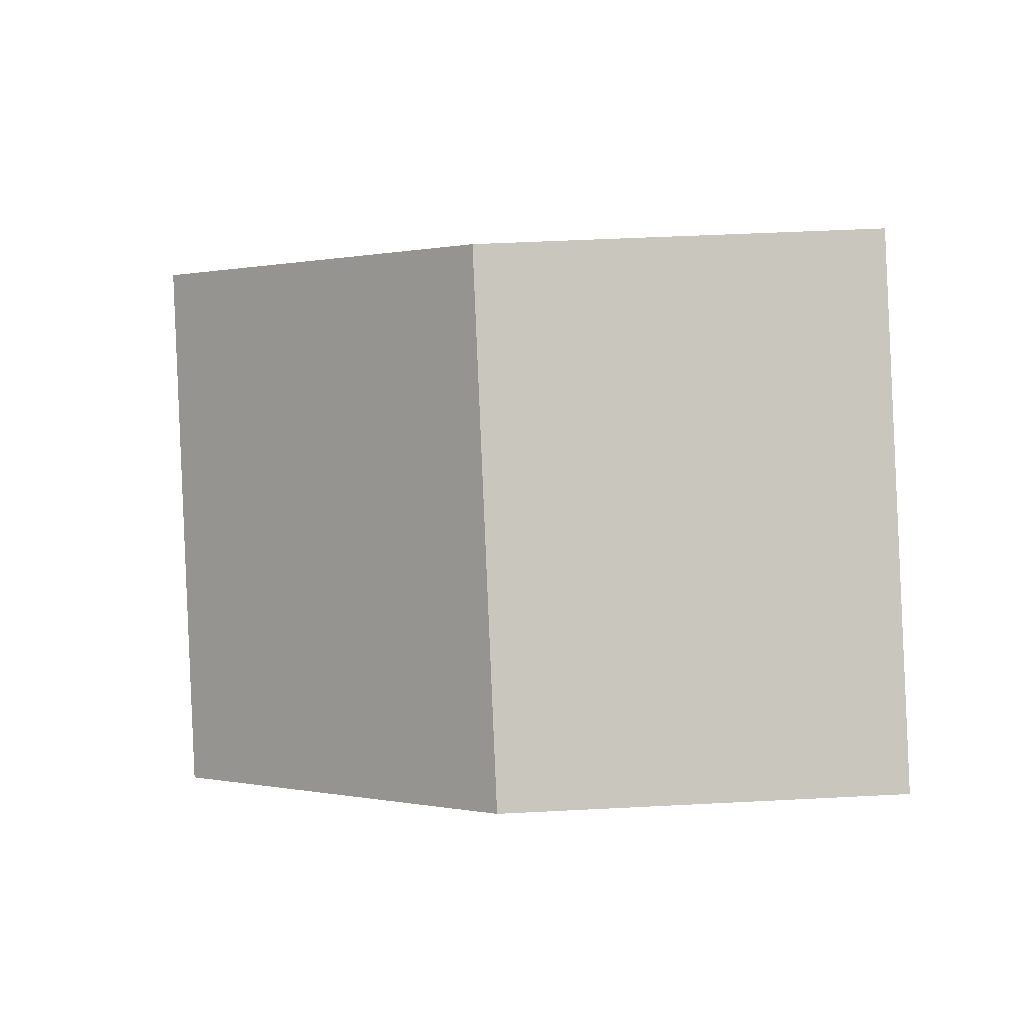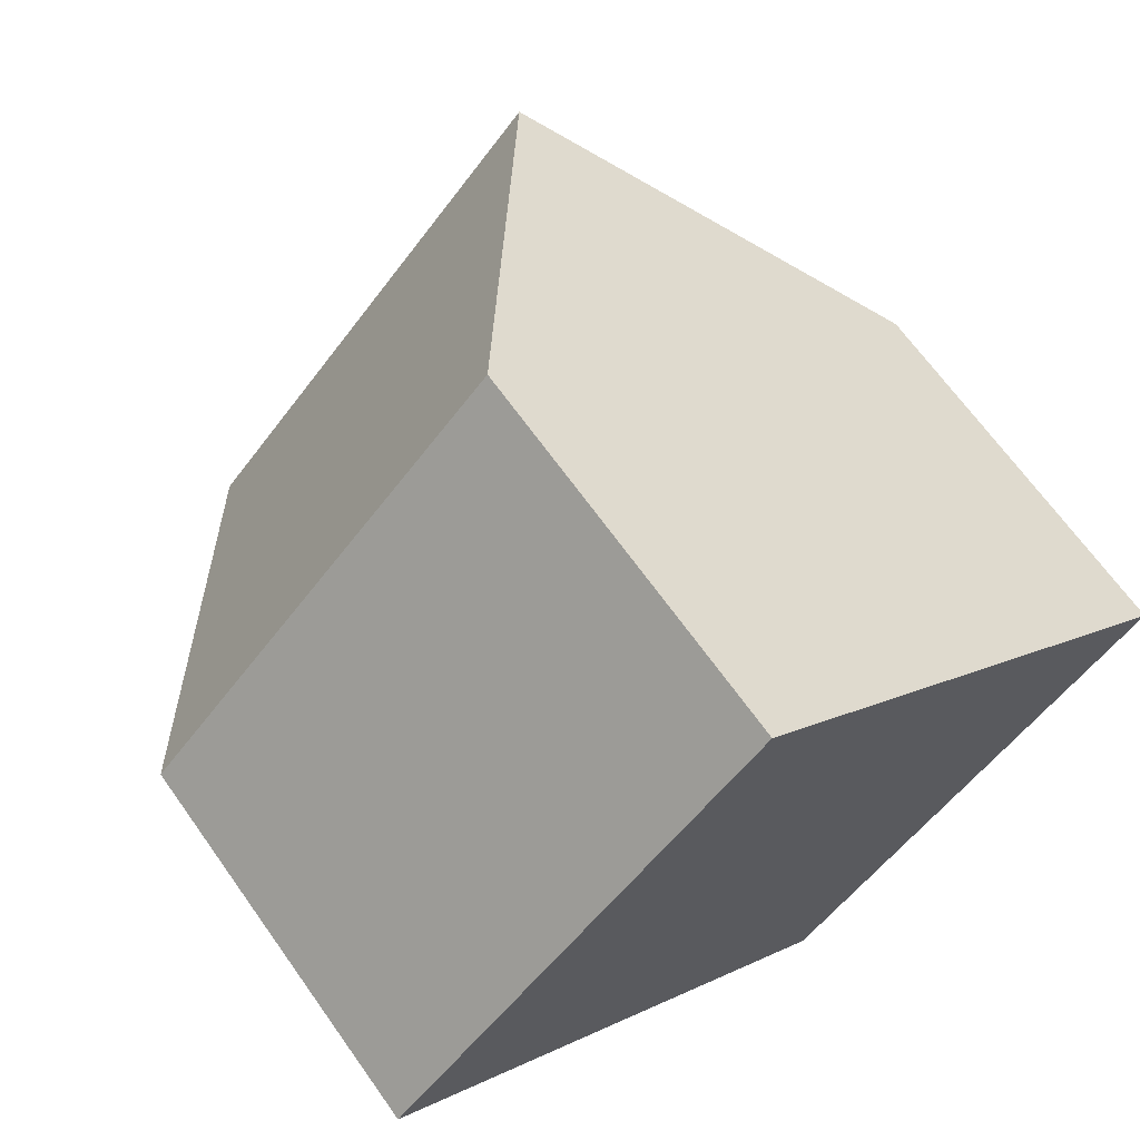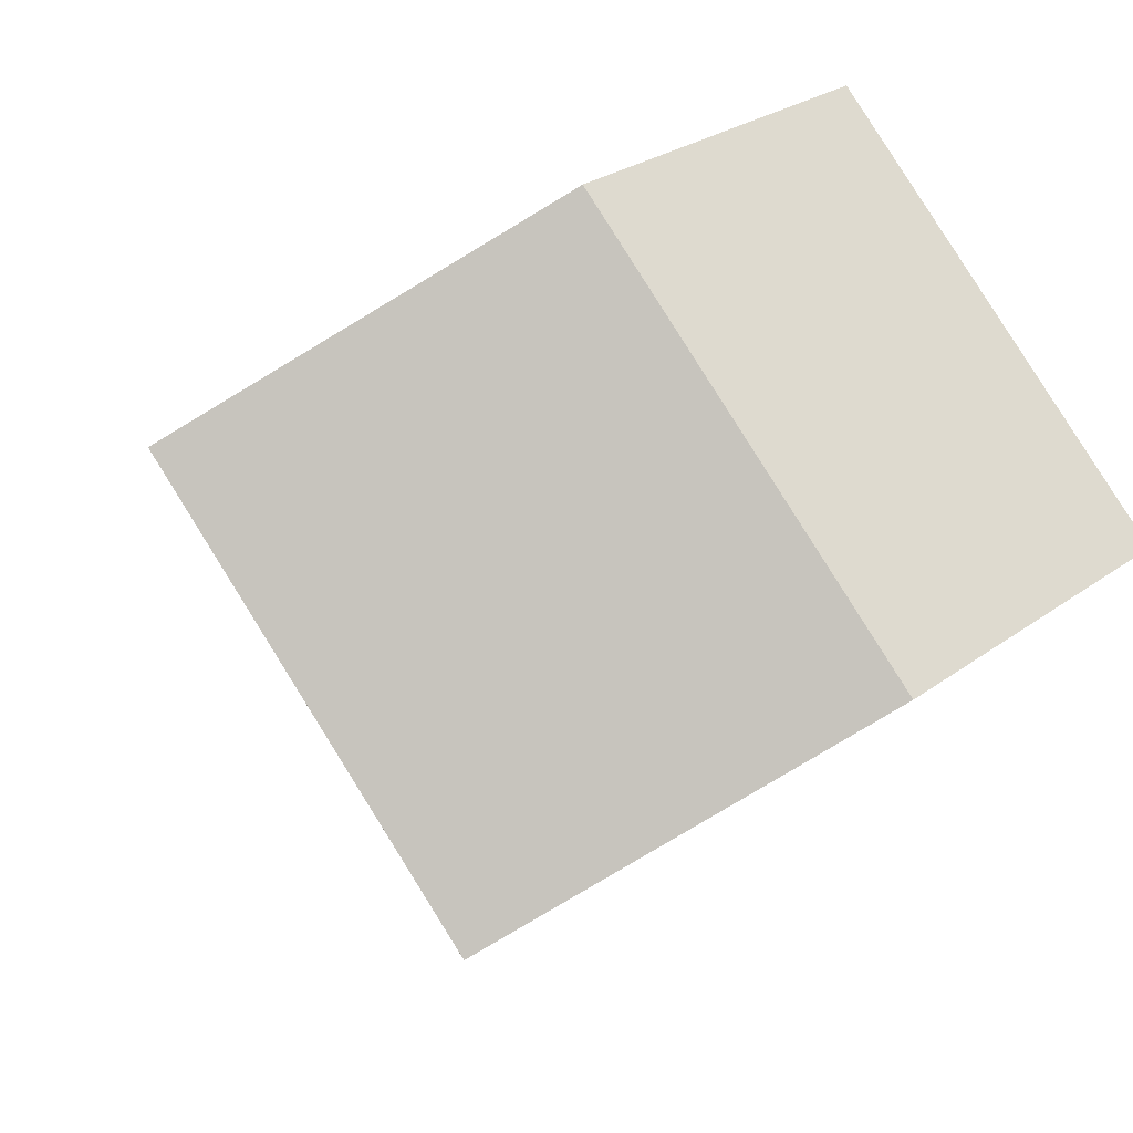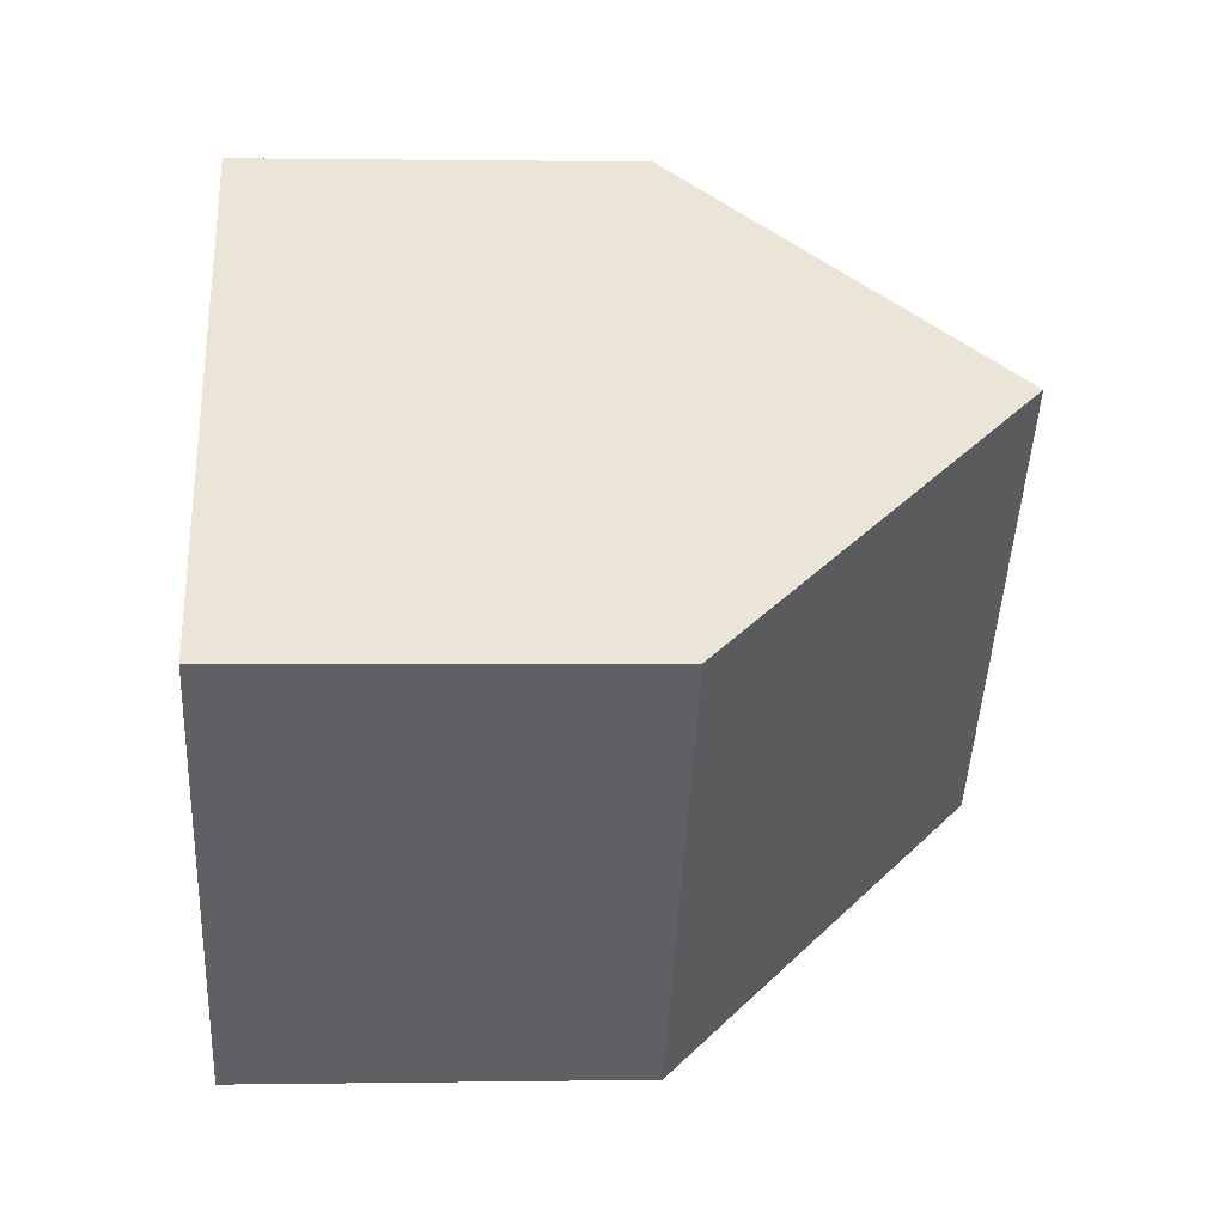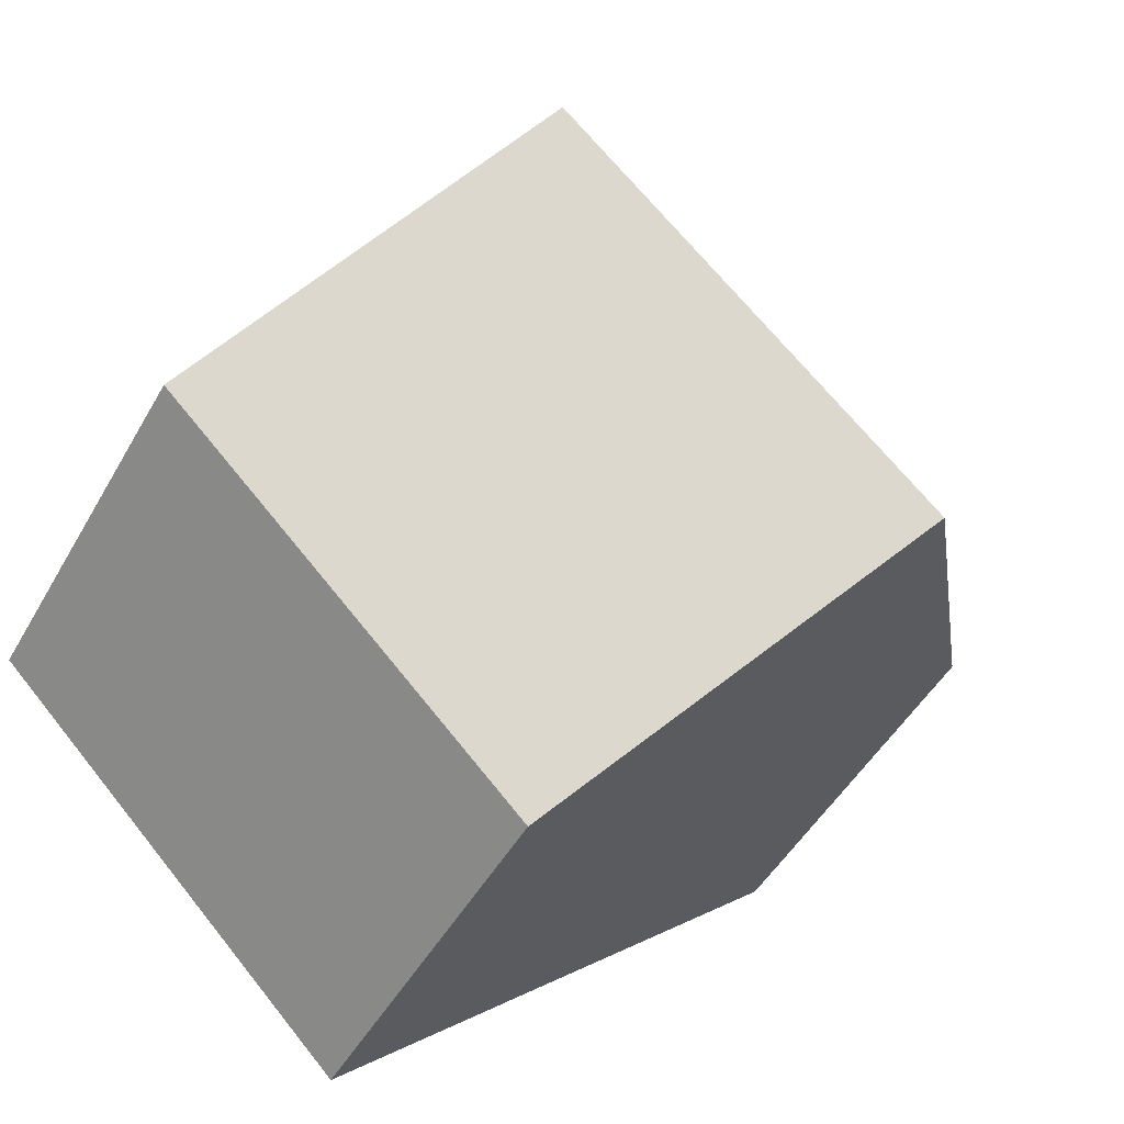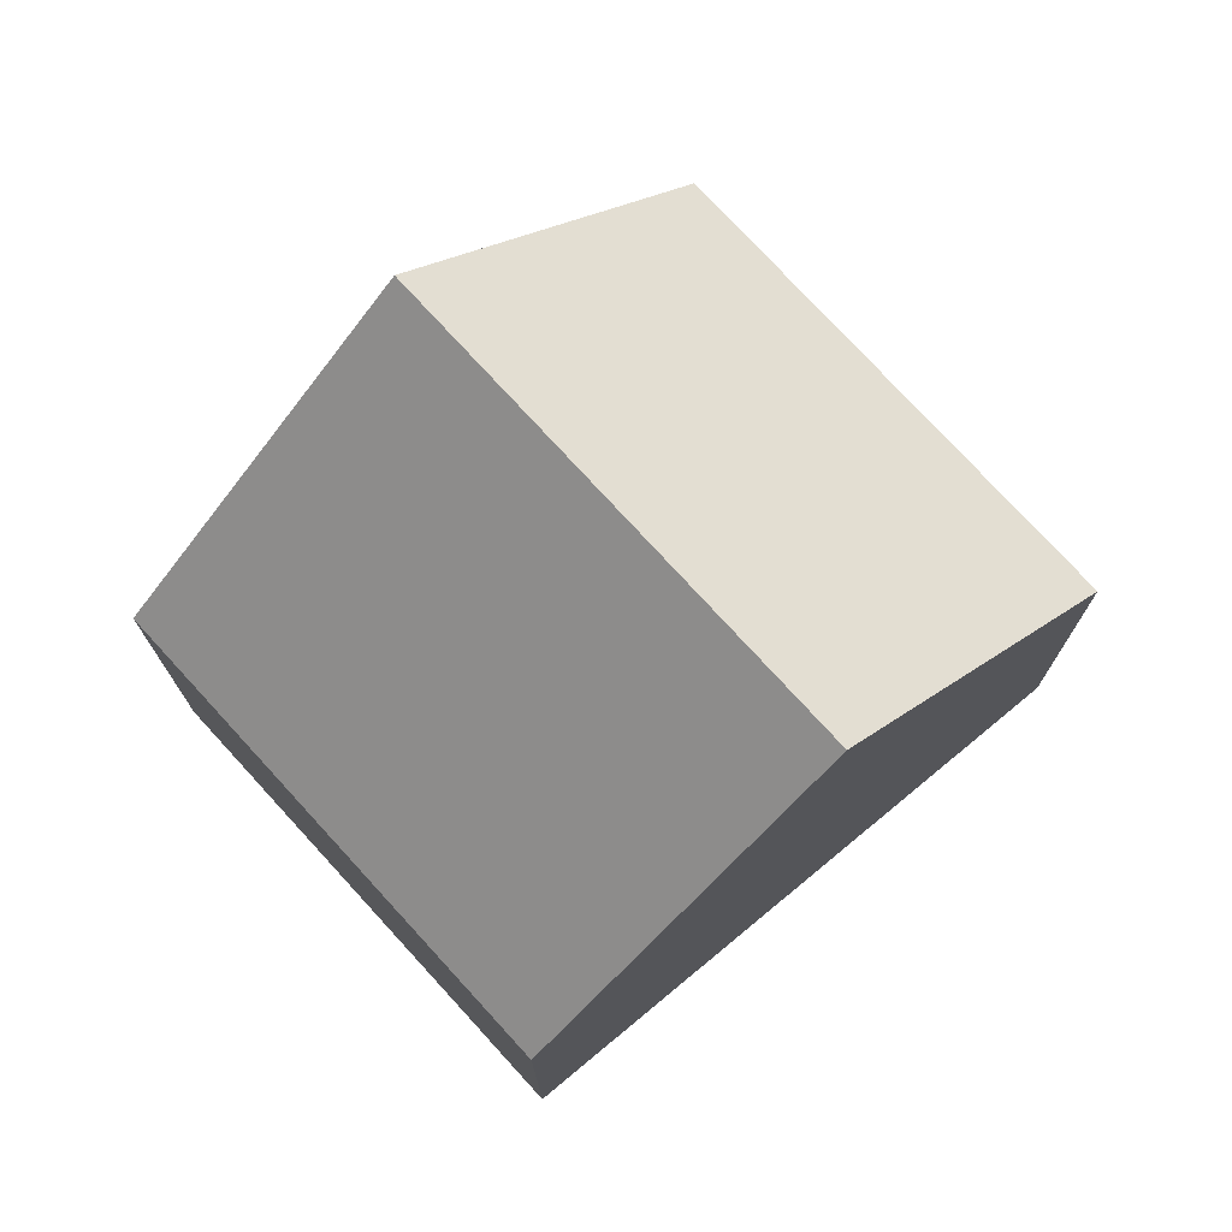
<metadata>
{"format":"obj","ext":"obj","renderer":"f3d","projection":"perspective","resolution":1024,"background":"white","views":[{"elev":44.7,"azim":-93.5,"up":"+Z"},{"elev":67.0,"azim":-35.4,"up":"+Z"},{"elev":26.9,"azim":-138.6,"up":"+Z"},{"elev":0.8,"azim":86.4,"up":"+Z"},{"elev":-48.7,"azim":151.5,"up":"+Z"},{"elev":75.7,"azim":-177.4,"up":"+Y"}]}
</metadata>
<code>
v  6.915 -4.228e-16 6.904
v  8.917 4.95e-16 -8.084
v  15.83 7.224e-17 -1.18
v  0 0 0
v  6.915 7.131 6.904
v  0.0001521 7.131 -0.0002259
v  8.917 7.131 -8.084
v  4.459 12.78 -4.042
v  15.83 7.131 -1.18
v  11.37 12.78 2.862
g defaultobject
f 1 2 3
f 2 1 4
f 5 4 1
f 4 5 6
f 6 2 4
f 2 6 7
f 7 6 8
f 2 9 3
f 9 2 7
f 9 1 3
f 1 9 5
f 5 9 10
f 8 5 10
f 5 8 6
f 7 10 9
f 10 7 8

</code>
